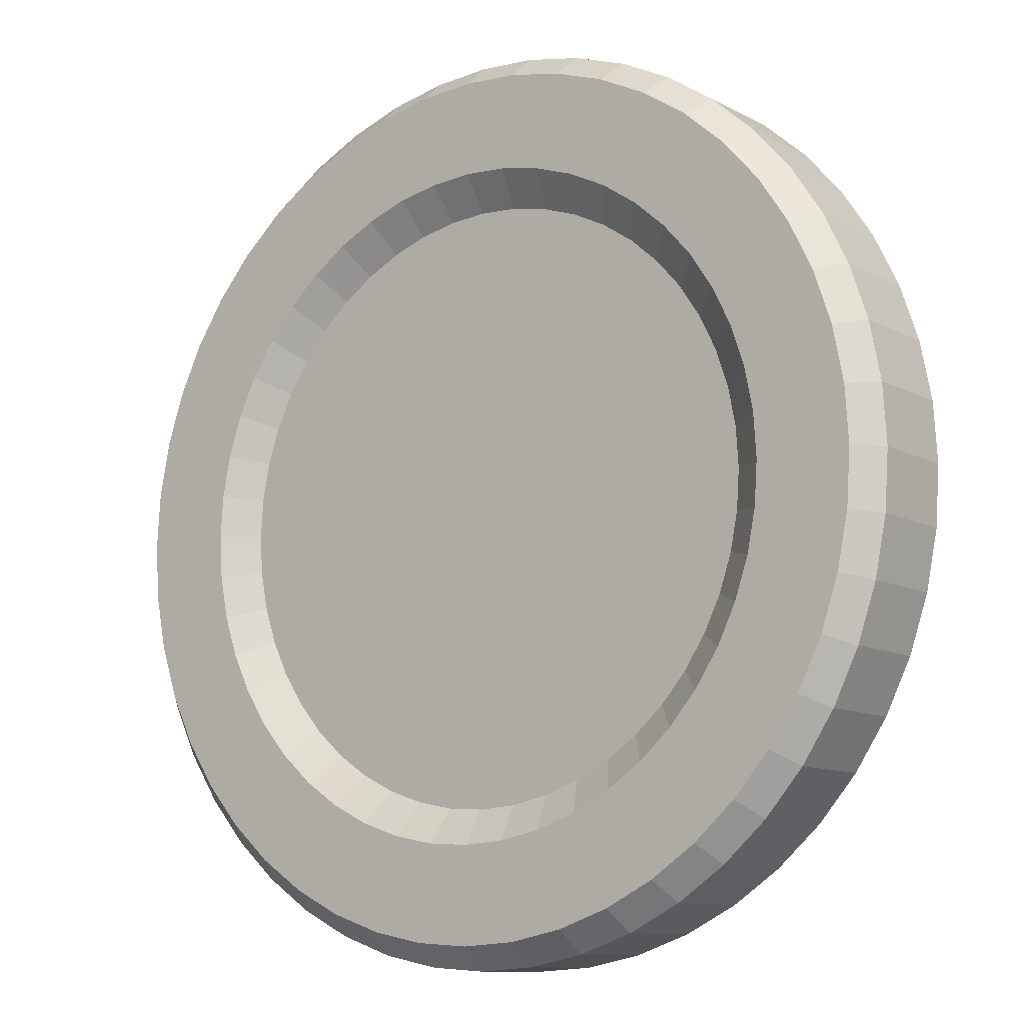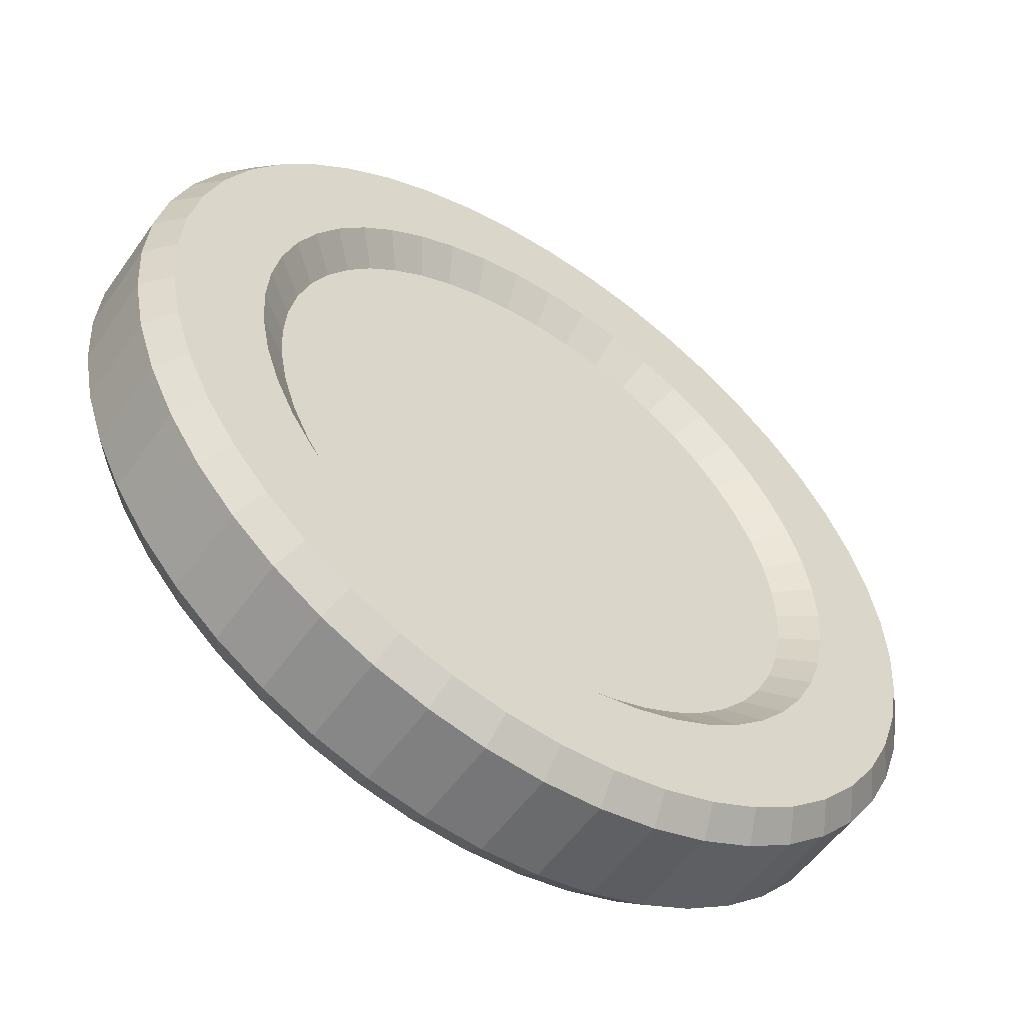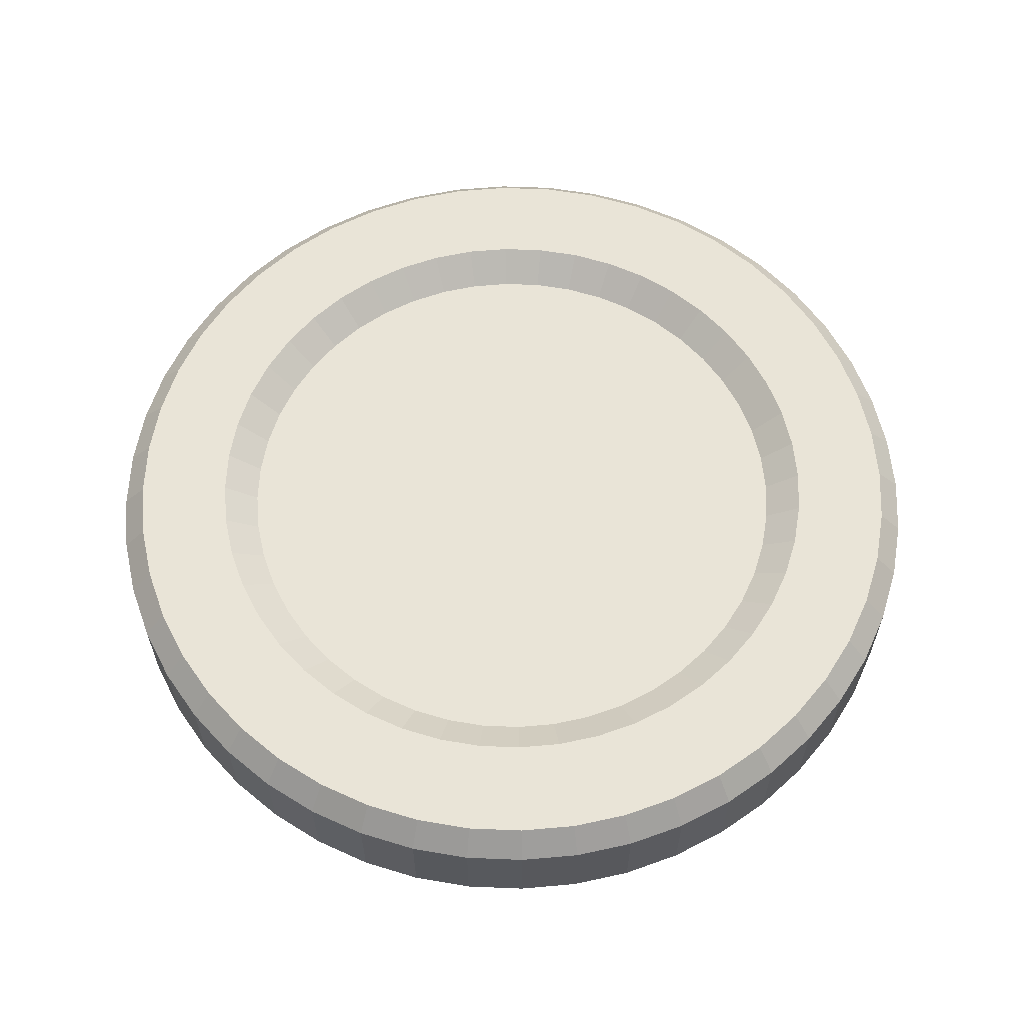
<metadata>
{"format":"obj","ext":"obj","renderer":"f3d","projection":"perspective","resolution":1024,"background":"white","views":[{"elev":-10.6,"azim":37.7,"up":"+Z"},{"elev":-55.1,"azim":-34.7,"up":"+Z"},{"elev":60.8,"azim":58.6,"up":"+Y"}]}
</metadata>
<code>
o Torus.001
v 1.186 0.1219 0
v 1.125 0.1914 0
v 0.875 0.1914 0
v 0.7835 0.125 0
v 0.7835 -0.125 0
v 0.875 -0.1903 0
v 1.125 -0.1903 0
v 1.186 -0.1219 0
v 1.176 0.1219 -0.1548
v 1.115 0.1914 -0.1468
v 0.8675 0.1914 -0.1142
v 0.7768 0.125 -0.1023
v 0.7768 -0.125 -0.1023
v 0.8675 -0.1903 -0.1142
v 1.115 -0.1903 -0.1468
v 1.176 -0.1219 -0.1548
v 1.146 0.1219 -0.307
v 1.087 0.1914 -0.2912
v 0.8452 0.1914 -0.2265
v 0.7568 0.125 -0.2028
v 0.7568 -0.125 -0.2028
v 0.8452 -0.1903 -0.2265
v 1.087 -0.1903 -0.2912
v 1.146 -0.1219 -0.307
v 1.096 0.1219 -0.4539
v 1.039 0.1914 -0.4305
v 0.8084 0.1914 -0.3348
v 0.7239 0.125 -0.2998
v 0.7239 -0.125 -0.2998
v 0.8084 -0.1903 -0.3348
v 1.039 -0.1903 -0.4305
v 1.096 -0.1219 -0.4539
v 1.027 0.1219 -0.593
v 0.9743 0.1914 -0.5625
v 0.7578 0.1914 -0.4375
v 0.6785 0.125 -0.3917
v 0.6785 -0.125 -0.3917
v 0.7578 -0.1903 -0.4375
v 0.9743 -0.1903 -0.5625
v 1.027 -0.1219 -0.593
v 0.941 0.1219 -0.722
v 0.8925 0.1914 -0.6849
v 0.6942 0.1914 -0.5327
v 0.6216 0.125 -0.477
v 0.6216 -0.125 -0.477
v 0.6942 -0.1903 -0.5327
v 0.8925 -0.1903 -0.6849
v 0.941 -0.1219 -0.722
v 0.8387 0.1219 -0.8387
v 0.7955 0.1914 -0.7955
v 0.6187 0.1914 -0.6187
v 0.554 0.125 -0.554
v 0.554 -0.125 -0.554
v 0.6187 -0.1903 -0.6187
v 0.7955 -0.1903 -0.7955
v 0.8387 -0.1219 -0.8387
v 0.722 0.1219 -0.941
v 0.6849 0.1914 -0.8925
v 0.5327 0.1914 -0.6942
v 0.477 0.125 -0.6216
v 0.477 -0.125 -0.6216
v 0.5327 -0.1903 -0.6942
v 0.6849 -0.1903 -0.8925
v 0.722 -0.1219 -0.941
v 0.593 0.1219 -1.027
v 0.5625 0.1914 -0.9743
v 0.4375 0.1914 -0.7578
v 0.3917 0.125 -0.6785
v 0.3917 -0.125 -0.6785
v 0.4375 -0.1903 -0.7578
v 0.5625 -0.1903 -0.9743
v 0.593 -0.1219 -1.027
v 0.4539 0.1219 -1.096
v 0.4305 0.1914 -1.039
v 0.3348 0.1914 -0.8084
v 0.2998 0.125 -0.7239
v 0.2998 -0.125 -0.7239
v 0.3348 -0.1903 -0.8084
v 0.4305 -0.1903 -1.039
v 0.4539 -0.1219 -1.096
v 0.307 0.1219 -1.146
v 0.2912 0.1914 -1.087
v 0.2265 0.1914 -0.8452
v 0.2028 0.125 -0.7568
v 0.2028 -0.125 -0.7568
v 0.2265 -0.1903 -0.8452
v 0.2912 -0.1903 -1.087
v 0.307 -0.1219 -1.146
v 0.1548 0.1219 -1.176
v 0.1468 0.1914 -1.115
v 0.1142 0.1914 -0.8675
v 0.1023 0.125 -0.7768
v 0.1023 -0.125 -0.7768
v 0.1142 -0.1903 -0.8675
v 0.1468 -0.1903 -1.115
v 0.1548 -0.1219 -1.176
v 0 0.1219 -1.186
v 0 0.1914 -1.125
v 0 0.1914 -0.875
v 0 0.125 -0.7835
v 0 -0.125 -0.7835
v 0 -0.1903 -0.875
v 0 -0.1903 -1.125
v 0 -0.1219 -1.186
v -0.1548 0.1219 -1.176
v -0.1468 0.1914 -1.115
v -0.1142 0.1914 -0.8675
v -0.1023 0.125 -0.7768
v -0.1023 -0.125 -0.7768
v -0.1142 -0.1903 -0.8675
v -0.1468 -0.1903 -1.115
v -0.1548 -0.1219 -1.176
v -0.307 0.1219 -1.146
v -0.2912 0.1914 -1.087
v -0.2265 0.1914 -0.8452
v -0.2028 0.125 -0.7568
v -0.2028 -0.125 -0.7568
v -0.2265 -0.1903 -0.8452
v -0.2912 -0.1903 -1.087
v -0.307 -0.1219 -1.146
v -0.4539 0.1219 -1.096
v -0.4305 0.1914 -1.039
v -0.3348 0.1914 -0.8084
v -0.2998 0.125 -0.7239
v -0.2998 -0.125 -0.7239
v -0.3348 -0.1903 -0.8084
v -0.4305 -0.1903 -1.039
v -0.4539 -0.1219 -1.096
v -0.593 0.1219 -1.027
v -0.5625 0.1914 -0.9743
v -0.4375 0.1914 -0.7578
v -0.3917 0.125 -0.6785
v -0.3917 -0.125 -0.6785
v -0.4375 -0.1903 -0.7578
v -0.5625 -0.1903 -0.9743
v -0.593 -0.1219 -1.027
v -0.722 0.1219 -0.941
v -0.6849 0.1914 -0.8925
v -0.5327 0.1914 -0.6942
v -0.477 0.125 -0.6216
v -0.477 -0.125 -0.6216
v -0.5327 -0.1903 -0.6942
v -0.6849 -0.1903 -0.8925
v -0.722 -0.1219 -0.941
v -0.8387 0.1219 -0.8387
v -0.7955 0.1914 -0.7955
v -0.6187 0.1914 -0.6187
v -0.554 0.125 -0.554
v -0.554 -0.125 -0.554
v -0.6187 -0.1903 -0.6187
v -0.7955 -0.1903 -0.7955
v -0.8387 -0.1219 -0.8387
v -0.941 0.1219 -0.722
v -0.8925 0.1914 -0.6849
v -0.6942 0.1914 -0.5327
v -0.6216 0.125 -0.477
v -0.6216 -0.125 -0.477
v -0.6942 -0.1903 -0.5327
v -0.8925 -0.1903 -0.6849
v -0.941 -0.1219 -0.722
v -1.027 0.1219 -0.593
v -0.9743 0.1914 -0.5625
v -0.7578 0.1914 -0.4375
v -0.6785 0.125 -0.3917
v -0.6785 -0.125 -0.3917
v -0.7578 -0.1903 -0.4375
v -0.9743 -0.1903 -0.5625
v -1.027 -0.1219 -0.593
v -1.096 0.1219 -0.4539
v -1.039 0.1914 -0.4305
v -0.8084 0.1914 -0.3348
v -0.7239 0.125 -0.2998
v -0.7239 -0.125 -0.2998
v -0.8084 -0.1903 -0.3348
v -1.039 -0.1903 -0.4305
v -1.096 -0.1219 -0.4539
v -1.146 0.1219 -0.307
v -1.087 0.1914 -0.2912
v -0.8452 0.1914 -0.2265
v -0.7568 0.125 -0.2028
v -0.7568 -0.125 -0.2028
v -0.8452 -0.1903 -0.2265
v -1.087 -0.1903 -0.2912
v -1.146 -0.1219 -0.307
v -1.176 0.1219 -0.1548
v -1.115 0.1914 -0.1468
v -0.8675 0.1914 -0.1142
v -0.7768 0.125 -0.1023
v -0.7768 -0.125 -0.1023
v -0.8675 -0.1903 -0.1142
v -1.115 -0.1903 -0.1468
v -1.176 -0.1219 -0.1548
v -1.186 0.1219 -0
v -1.125 0.1914 -0
v -0.875 0.1914 -0
v -0.7835 0.125 -0
v -0.7835 -0.125 -0
v -0.875 -0.1903 -0
v -1.125 -0.1903 -0
v -1.186 -0.1219 -0
v -1.176 0.1219 0.1548
v -1.115 0.1914 0.1468
v -0.8675 0.1914 0.1142
v -0.7768 0.125 0.1023
v -0.7768 -0.125 0.1023
v -0.8675 -0.1903 0.1142
v -1.115 -0.1903 0.1468
v -1.176 -0.1219 0.1548
v -1.146 0.1219 0.307
v -1.087 0.1914 0.2912
v -0.8452 0.1914 0.2265
v -0.7568 0.125 0.2028
v -0.7568 -0.125 0.2028
v -0.8452 -0.1903 0.2265
v -1.087 -0.1903 0.2912
v -1.146 -0.1219 0.307
v -1.096 0.1219 0.4539
v -1.039 0.1914 0.4305
v -0.8084 0.1914 0.3348
v -0.7239 0.125 0.2998
v -0.7239 -0.125 0.2998
v -0.8084 -0.1903 0.3348
v -1.039 -0.1903 0.4305
v -1.096 -0.1219 0.4539
v -1.027 0.1219 0.593
v -0.9743 0.1914 0.5625
v -0.7578 0.1914 0.4375
v -0.6785 0.125 0.3917
v -0.6785 -0.125 0.3917
v -0.7578 -0.1903 0.4375
v -0.9743 -0.1903 0.5625
v -1.027 -0.1219 0.593
v -0.941 0.1219 0.722
v -0.8925 0.1914 0.6849
v -0.6942 0.1914 0.5327
v -0.6216 0.125 0.477
v -0.6216 -0.125 0.477
v -0.6942 -0.1903 0.5327
v -0.8925 -0.1903 0.6849
v -0.941 -0.1219 0.722
v -0.8387 0.1219 0.8387
v -0.7955 0.1914 0.7955
v -0.6187 0.1914 0.6187
v -0.554 0.125 0.554
v -0.554 -0.125 0.554
v -0.6187 -0.1903 0.6187
v -0.7955 -0.1903 0.7955
v -0.8387 -0.1219 0.8387
v -0.722 0.1219 0.941
v -0.6849 0.1914 0.8925
v -0.5327 0.1914 0.6942
v -0.477 0.125 0.6216
v -0.477 -0.125 0.6216
v -0.5327 -0.1903 0.6942
v -0.6849 -0.1903 0.8925
v -0.722 -0.1219 0.941
v -0.593 0.1219 1.027
v -0.5625 0.1914 0.9743
v -0.4375 0.1914 0.7578
v -0.3917 0.125 0.6785
v -0.3917 -0.125 0.6785
v -0.4375 -0.1903 0.7578
v -0.5625 -0.1903 0.9743
v -0.593 -0.1219 1.027
v -0.4539 0.1219 1.096
v -0.4305 0.1914 1.039
v -0.3348 0.1914 0.8084
v -0.2998 0.125 0.7239
v -0.2998 -0.125 0.7239
v -0.3348 -0.1903 0.8084
v -0.4305 -0.1903 1.039
v -0.4539 -0.1219 1.096
v -0.307 0.1219 1.146
v -0.2912 0.1914 1.087
v -0.2265 0.1914 0.8452
v -0.2028 0.125 0.7568
v -0.2028 -0.125 0.7568
v -0.2265 -0.1903 0.8452
v -0.2912 -0.1903 1.087
v -0.307 -0.1219 1.146
v -0.1548 0.1219 1.176
v -0.1468 0.1914 1.115
v -0.1142 0.1914 0.8675
v -0.1023 0.125 0.7768
v -0.1023 -0.125 0.7768
v -0.1142 -0.1903 0.8675
v -0.1468 -0.1903 1.115
v -0.1548 -0.1219 1.176
v 0 0.1219 1.186
v 0 0.1914 1.125
v 0 0.1914 0.875
v 0 0.125 0.7835
v 0 -0.125 0.7835
v 0 -0.1903 0.875
v 0 -0.1903 1.125
v 0 -0.1219 1.186
v 0.1548 0.1219 1.176
v 0.1468 0.1914 1.115
v 0.1142 0.1914 0.8675
v 0.1023 0.125 0.7768
v 0.1023 -0.125 0.7768
v 0.1142 -0.1903 0.8675
v 0.1468 -0.1903 1.115
v 0.1548 -0.1219 1.176
v 0.307 0.1219 1.146
v 0.2912 0.1914 1.087
v 0.2265 0.1914 0.8452
v 0.2028 0.125 0.7568
v 0.2028 -0.125 0.7568
v 0.2265 -0.1903 0.8452
v 0.2912 -0.1903 1.087
v 0.307 -0.1219 1.146
v 0.4539 0.1219 1.096
v 0.4305 0.1914 1.039
v 0.3348 0.1914 0.8084
v 0.2998 0.125 0.7239
v 0.2998 -0.125 0.7239
v 0.3348 -0.1903 0.8084
v 0.4305 -0.1903 1.039
v 0.4539 -0.1219 1.096
v 0.593 0.1219 1.027
v 0.5625 0.1914 0.9743
v 0.4375 0.1914 0.7578
v 0.3917 0.125 0.6785
v 0.3917 -0.125 0.6785
v 0.4375 -0.1903 0.7578
v 0.5625 -0.1903 0.9743
v 0.593 -0.1219 1.027
v 0.722 0.1219 0.941
v 0.6849 0.1914 0.8925
v 0.5327 0.1914 0.6942
v 0.477 0.125 0.6216
v 0.477 -0.125 0.6216
v 0.5327 -0.1903 0.6942
v 0.6849 -0.1903 0.8925
v 0.722 -0.1219 0.941
v 0.8387 0.1219 0.8387
v 0.7955 0.1914 0.7955
v 0.6187 0.1914 0.6187
v 0.554 0.125 0.554
v 0.554 -0.125 0.554
v 0.6187 -0.1903 0.6187
v 0.7955 -0.1903 0.7955
v 0.8387 -0.1219 0.8387
v 0.941 0.1219 0.722
v 0.8925 0.1914 0.6849
v 0.6942 0.1914 0.5327
v 0.6216 0.125 0.477
v 0.6216 -0.125 0.477
v 0.6942 -0.1903 0.5327
v 0.8925 -0.1903 0.6849
v 0.941 -0.1219 0.722
v 1.027 0.1219 0.593
v 0.9743 0.1914 0.5625
v 0.7578 0.1914 0.4375
v 0.6785 0.125 0.3917
v 0.6785 -0.125 0.3917
v 0.7578 -0.1903 0.4375
v 0.9743 -0.1903 0.5625
v 1.027 -0.1219 0.593
v 1.096 0.1219 0.4539
v 1.039 0.1914 0.4305
v 0.8084 0.1914 0.3348
v 0.7239 0.125 0.2998
v 0.7239 -0.125 0.2998
v 0.8084 -0.1903 0.3348
v 1.039 -0.1903 0.4305
v 1.096 -0.1219 0.4539
v 1.146 0.1219 0.307
v 1.087 0.1914 0.2912
v 0.8452 0.1914 0.2265
v 0.7568 0.125 0.2028
v 0.7568 -0.125 0.2028
v 0.8452 -0.1903 0.2265
v 1.087 -0.1903 0.2912
v 1.146 -0.1219 0.307
v 1.176 0.1219 0.1548
v 1.115 0.1914 0.1468
v 0.8675 0.1914 0.1142
v 0.7768 0.125 0.1023
v 0.7768 -0.125 0.1023
v 0.8675 -0.1903 0.1142
v 1.115 -0.1903 0.1468
v 1.176 -0.1219 0.1548
f 1 9 10 2
f 3 11 12 4
f 5 13 14 6
f 7 15 16 8
f 9 17 18 10
f 11 19 20 12
f 13 21 22 14
f 15 23 24 16
f 17 25 26 18
f 19 27 28 20
f 21 29 30 22
f 23 31 32 24
f 25 33 34 26
f 27 35 36 28
f 29 37 38 30
f 31 39 40 32
f 33 41 42 34
f 35 43 44 36
f 37 45 46 38
f 39 47 48 40
f 41 49 50 42
f 43 51 52 44
f 45 53 54 46
f 47 55 56 48
f 49 57 58 50
f 51 59 60 52
f 53 61 62 54
f 55 63 64 56
f 57 65 66 58
f 59 67 68 60
f 61 69 70 62
f 63 71 72 64
f 65 73 74 66
f 67 75 76 68
f 69 77 78 70
f 71 79 80 72
f 73 81 82 74
f 75 83 84 76
f 77 85 86 78
f 79 87 88 80
f 81 89 90 82
f 83 91 92 84
f 85 93 94 86
f 87 95 96 88
f 89 97 98 90
f 91 99 100 92
f 93 101 102 94
f 95 103 104 96
f 97 105 106 98
f 99 107 108 100
f 101 109 110 102
f 103 111 112 104
f 105 113 114 106
f 107 115 116 108
f 109 117 118 110
f 111 119 120 112
f 113 121 122 114
f 115 123 124 116
f 117 125 126 118
f 119 127 128 120
f 121 129 130 122
f 123 131 132 124
f 125 133 134 126
f 127 135 136 128
f 129 137 138 130
f 131 139 140 132
f 133 141 142 134
f 135 143 144 136
f 137 145 146 138
f 139 147 148 140
f 141 149 150 142
f 143 151 152 144
f 145 153 154 146
f 147 155 156 148
f 149 157 158 150
f 151 159 160 152
f 153 161 162 154
f 155 163 164 156
f 157 165 166 158
f 159 167 168 160
f 161 169 170 162
f 163 171 172 164
f 165 173 174 166
f 167 175 176 168
f 169 177 178 170
f 171 179 180 172
f 173 181 182 174
f 175 183 184 176
f 177 185 186 178
f 179 187 188 180
f 181 189 190 182
f 183 191 192 184
f 185 193 194 186
f 187 195 196 188
f 189 197 198 190
f 191 199 200 192
f 193 201 202 194
f 195 203 204 196
f 197 205 206 198
f 199 207 208 200
f 201 209 210 202
f 203 211 212 204
f 205 213 214 206
f 207 215 216 208
f 209 217 218 210
f 211 219 220 212
f 213 221 222 214
f 270 271 263 262
f 215 223 224 216
f 217 225 226 218
f 219 227 228 220
f 221 229 230 222
f 279 278 286 287
f 279 271 270 278
f 223 231 232 224
f 225 233 234 226
f 227 235 236 228
f 229 237 238 230
f 295 294 302 303
f 294 295 287 286
f 231 239 240 232
f 233 241 242 234
f 235 243 244 236
f 237 245 246 238
f 319 311 310 318
f 310 311 303 302
f 239 247 248 240
f 241 249 250 242
f 243 251 252 244
f 245 253 254 246
f 334 335 327 326
f 326 327 319 318
f 247 255 256 248
f 249 257 258 250
f 251 259 260 252
f 253 261 262 254
f 343 335 334 342
f 350 351 343 342
f 255 263 264 256
f 257 265 266 258
f 259 267 268 260
f 261 269 270 262
f 358 359 351 350
f 366 367 359 358
f 263 271 272 264
f 265 273 274 266
f 267 275 276 268
f 269 277 278 270
f 375 367 366 374
f 375 374 382 383
f 271 279 280 272
f 273 281 282 274
f 275 283 284 276
f 277 285 286 278
f 382 6 7 383
f 15 7 6 14
f 279 287 288 280
f 281 289 290 282
f 283 291 292 284
f 285 293 294 286
f 30 31 23 22
f 22 23 15 14
f 287 295 296 288
f 289 297 298 290
f 291 299 300 292
f 293 301 302 294
f 47 39 38 46
f 30 38 39 31
f 295 303 304 296
f 297 305 306 298
f 299 307 308 300
f 301 309 310 302
f 54 62 63 55
f 55 47 46 54
f 303 311 312 304
f 305 313 314 306
f 307 315 316 308
f 309 317 318 310
f 71 63 62 70
f 78 79 71 70
f 311 319 320 312
f 313 321 322 314
f 315 323 324 316
f 317 325 326 318
f 87 86 94 95
f 78 86 87 79
f 319 327 328 320
f 321 329 330 322
f 323 331 332 324
f 325 333 334 326
f 111 103 102 110
f 103 95 94 102
f 327 335 336 328
f 329 337 338 330
f 331 339 340 332
f 333 341 342 334
f 126 127 119 118
f 119 111 110 118
f 335 343 344 336
f 337 345 346 338
f 339 347 348 340
f 341 349 350 342
f 135 134 142 143
f 127 126 134 135
f 343 351 352 344
f 345 353 354 346
f 347 355 356 348
f 349 357 358 350
f 151 150 158 159
f 150 151 143 142
f 351 359 360 352
f 353 361 362 354
f 355 363 364 356
f 357 365 366 358
f 175 167 166 174
f 158 166 167 159
f 359 367 368 360
f 361 369 370 362
f 363 371 372 364
f 365 373 374 366
f 182 190 191 183
f 174 182 183 175
f 367 375 376 368
f 369 377 378 370
f 371 379 380 372
f 228 236 244 252 260 268 276 284 292 300 308 316 324 332 340 348 356 364 372 380 4 12 20 28 36 44 52 60 68 76 84 92 100 108 116 124 132 140 148 156 164 172 180 188 196 204 212 220
f 373 381 382 374
f 199 191 190 198
f 207 199 198 206
f 375 383 384 376
f 377 1 2 378
f 379 3 4 380
f 77 69 61 53 45 37 29 21 13 5 381 373 365 357 349 341 333 325 317 309 301 293 285 277 269 261 253 245 237 229 221 213 205 197 189 181 173 165 157 149 141 133 125 117 109 101 93 85
f 381 5 6 382
f 383 7 8 384
f 136 129 121 128
f 144 137 129 136
f 152 145 137 144
f 160 153 145 152
f 168 161 153 160
f 169 161 168 176
f 177 169 176 184
f 185 177 184 192
f 193 185 192 200
f 208 201 193 200
f 216 209 201 208
f 217 209 216 224
f 225 217 224 232
f 240 233 225 232
f 241 233 240 248
f 256 249 241 248
f 257 249 256 264
f 265 257 264 272
f 280 273 265 272
f 288 281 273 280
f 289 281 288 296
f 304 297 289 296
f 305 297 304 312
f 320 313 305 312
f 328 321 313 320
f 329 321 328 336
f 344 337 329 336
f 345 337 344 352
f 360 353 345 352
f 361 353 360 368
f 369 361 368 376
f 377 369 376 384
f 384 8 1 377
f 16 9 1 8
f 17 9 16 24
f 25 17 24 32
f 33 25 32 40
f 48 41 33 40
f 49 41 48 56
f 64 57 49 56
f 72 65 57 64
f 80 73 65 72
f 81 73 80 88
f 89 81 88 96
f 97 89 96 104
f 112 105 97 104
f 120 113 105 112
f 128 121 113 120
f 75 67 66 74
f 66 67 59 58
f 58 59 51 50
f 51 43 42 50
f 43 35 34 42
f 35 27 26 34
f 27 19 18 26
f 18 19 11 10
f 11 3 2 10
f 379 378 2 3
f 379 371 370 378
f 370 371 363 362
f 363 355 354 362
f 354 355 347 346
f 347 339 338 346
f 338 339 331 330
f 330 331 323 322
f 322 323 315 314
f 315 307 306 314
f 306 307 299 298
f 298 299 291 290
f 290 291 283 282
f 283 275 274 282
f 275 267 266 274
f 266 267 259 258
f 258 259 251 250
f 250 251 243 242
f 242 243 235 234
f 235 227 226 234
f 226 227 219 218
f 218 219 211 210
f 210 211 203 202
f 203 195 194 202
f 195 187 186 194
f 187 179 178 186
f 178 179 171 170
f 171 163 162 170
f 162 163 155 154
f 155 147 146 154
f 146 147 139 138
f 82 83 75 74
f 90 91 83 82
f 99 91 90 98
f 107 99 98 106
f 115 107 106 114
f 122 123 115 114
f 131 123 122 130
f 139 131 130 138
f 263 255 254 262
f 254 255 247 246
f 247 239 238 246
f 238 239 231 230
f 231 223 222 230
f 215 207 206 214
f 222 223 215 214

</code>
